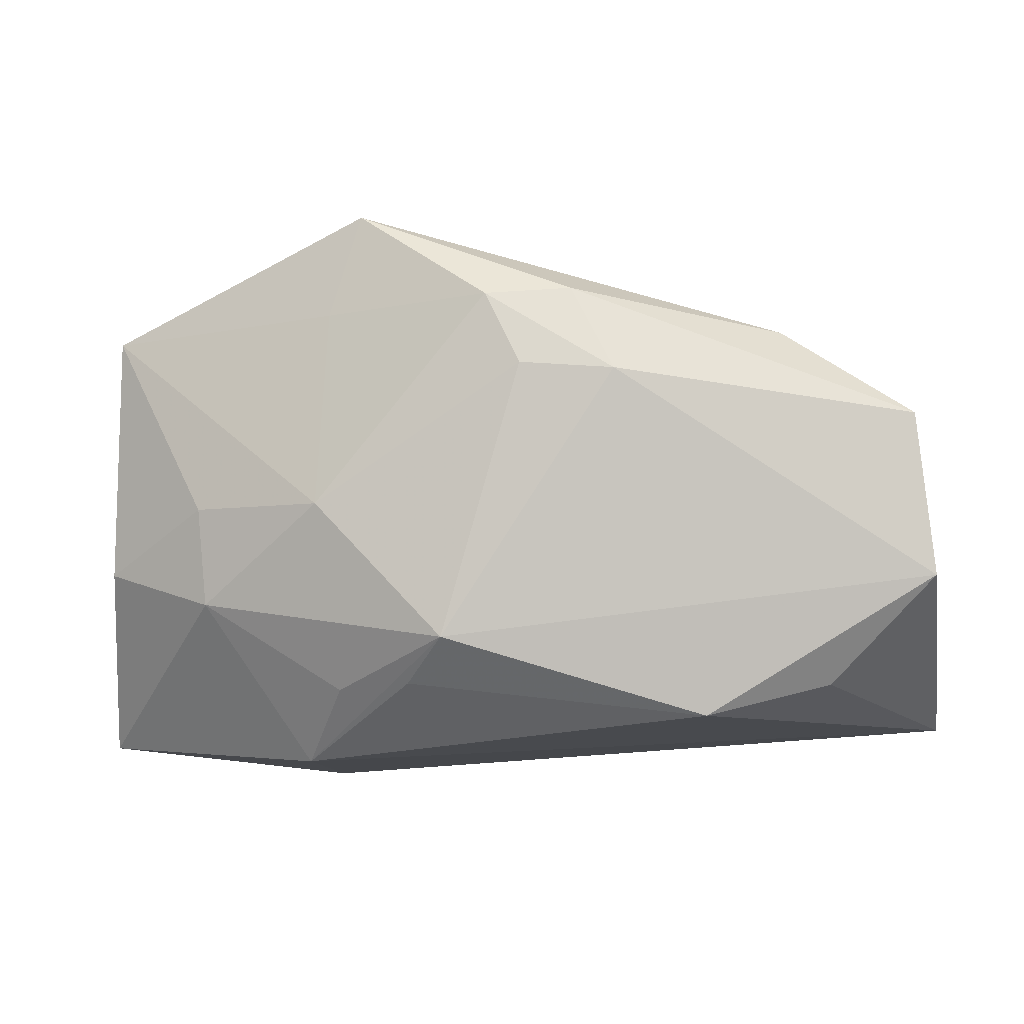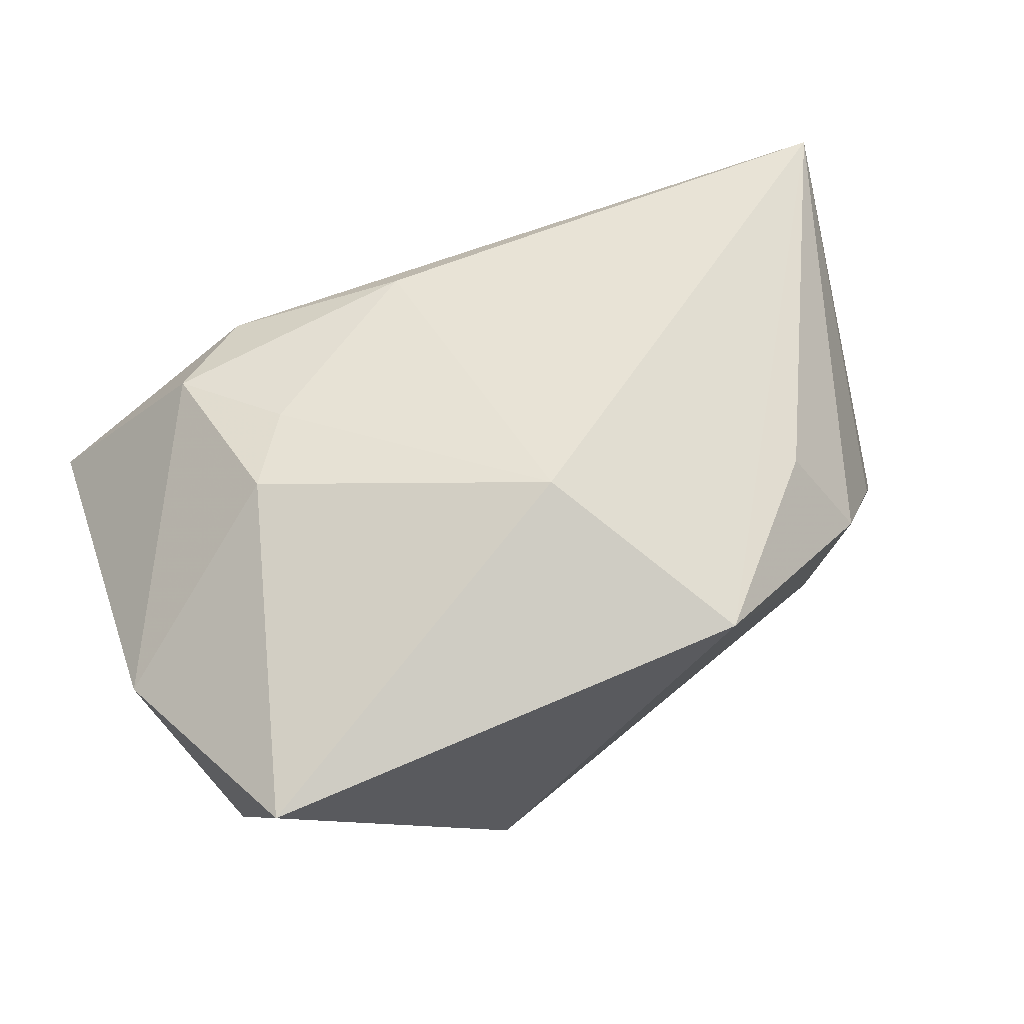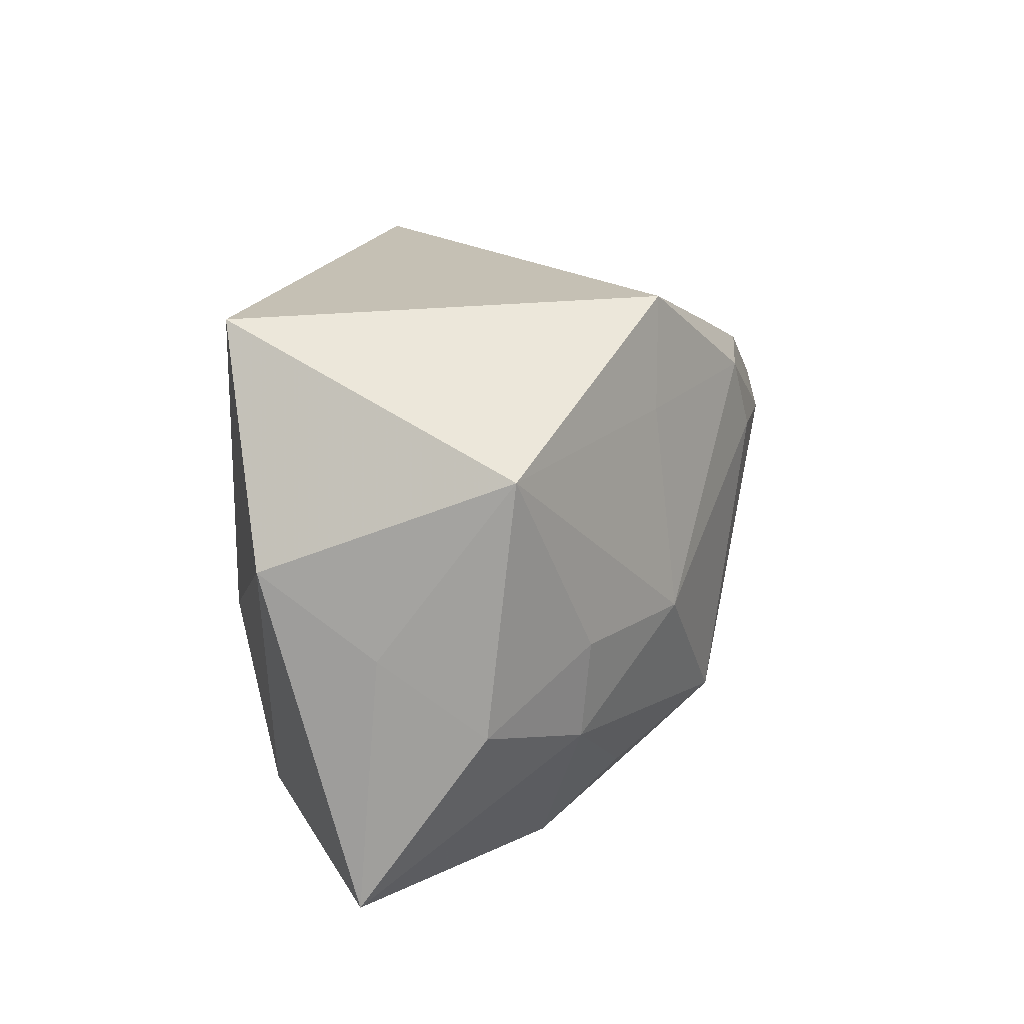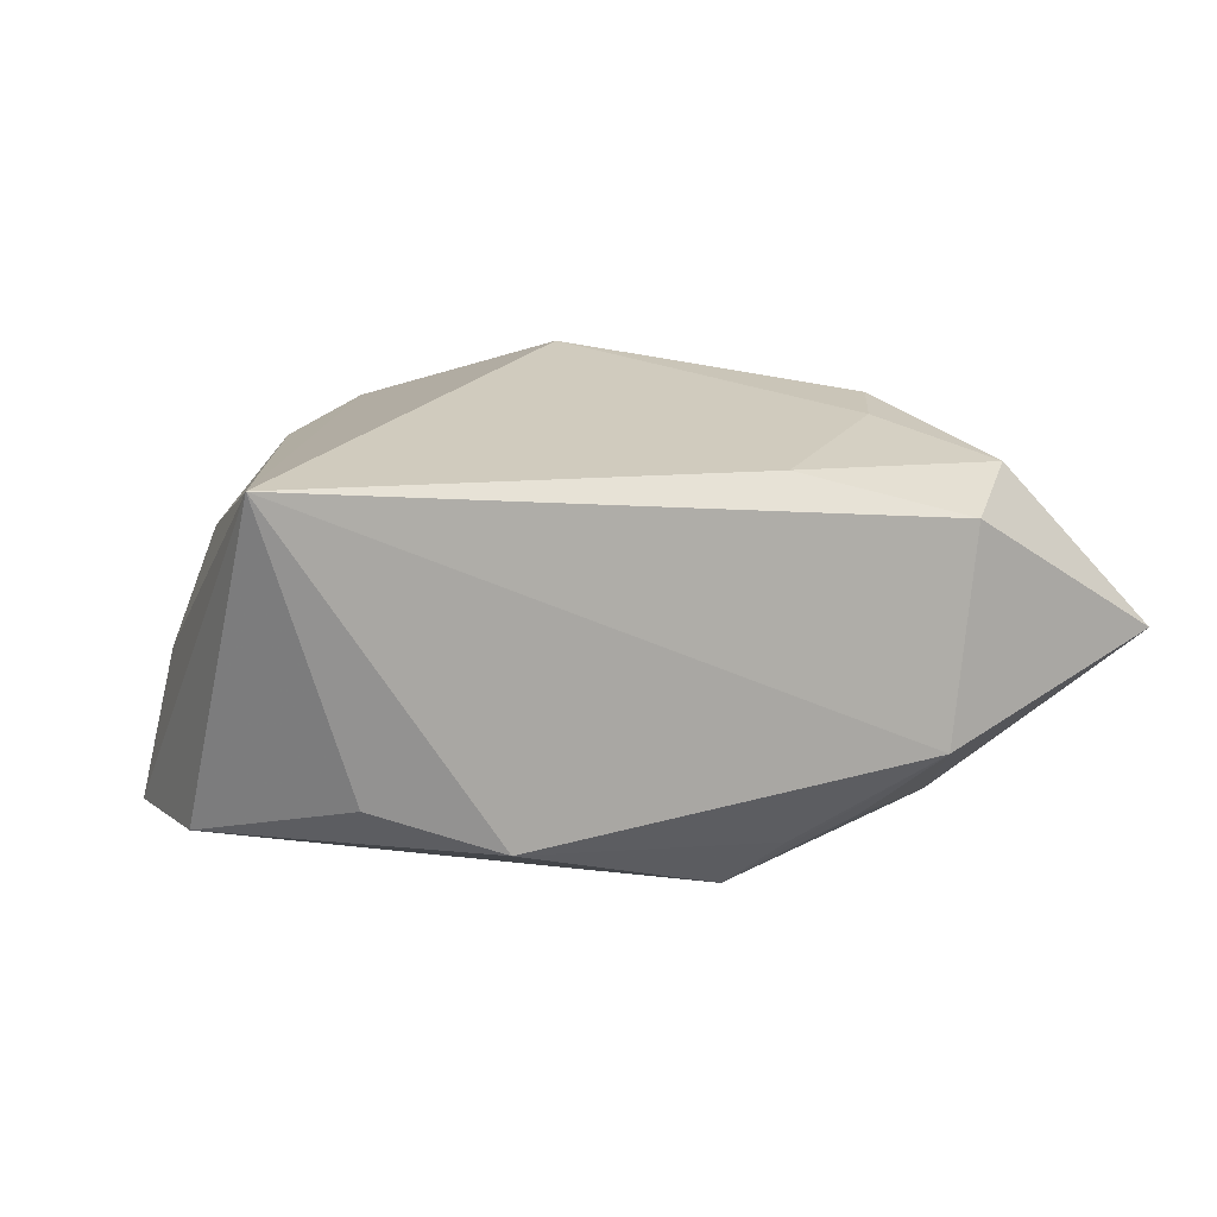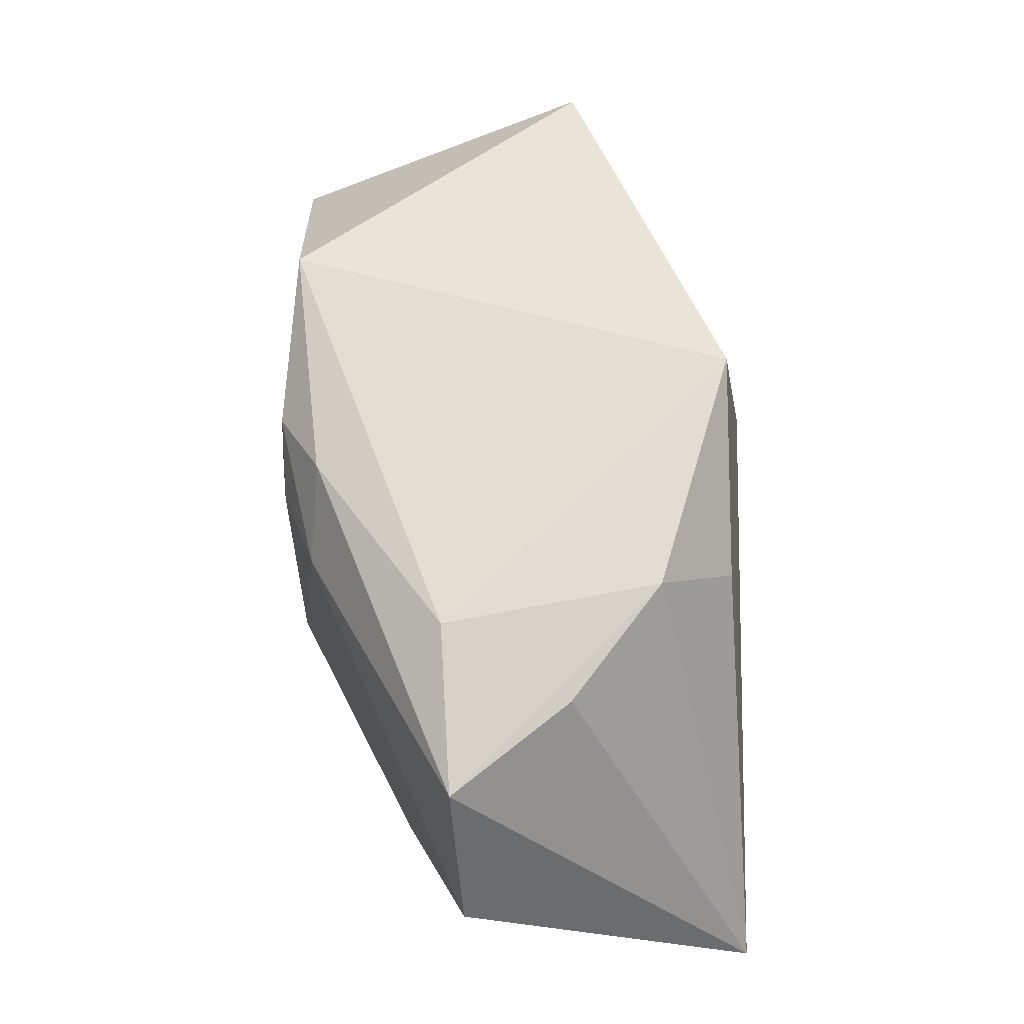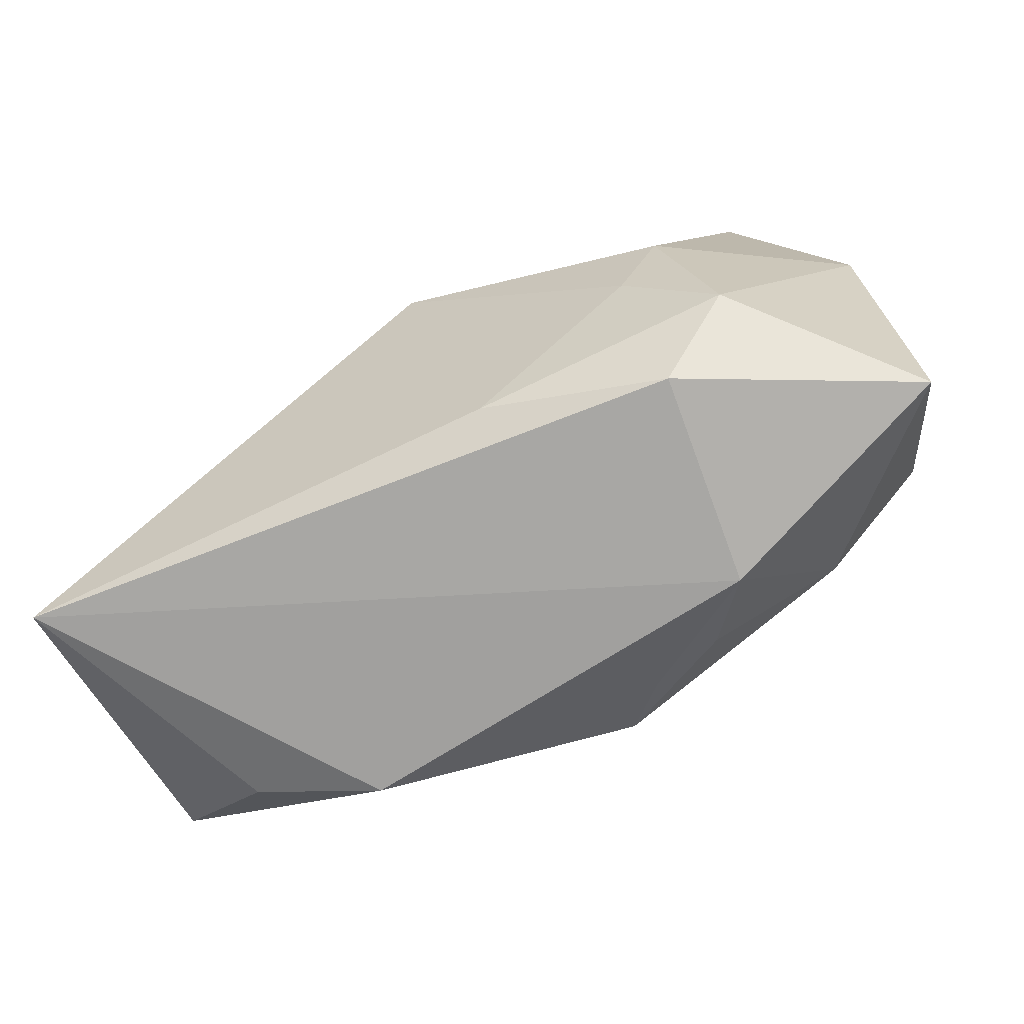
<metadata>
{"format":"obj","ext":"obj","renderer":"f3d","projection":"perspective","resolution":1024,"background":"white","views":[{"elev":-8.1,"azim":-169.4,"up":"+Y"},{"elev":64.4,"azim":157.9,"up":"+Z"},{"elev":18.4,"azim":111.3,"up":"+Y"},{"elev":8.8,"azim":-30.0,"up":"+Z"},{"elev":43.0,"azim":-101.3,"up":"+Y"},{"elev":-78.7,"azim":26.2,"up":"+Y"}]}
</metadata>
<code>
v -0.02289 -0.02227 -0.01461
v 0.03313 0.02675 0.01404
v 0.01356 -0.0021 -0.02197
v -0.03439 -0.01922 -0.01029
v 0.01018 0.02675 -0.01861
v 0.001275 -0.01502 -0.02179
v 0.02378 -0.003936 0.01924
v 0.01703 -0.02628 -0.01
v -0.03829 0.01107 -0.001591
v 0.01908 -0.02714 0.01008
v -0.001768 0.008761 0.02403
v 0.02679 -0.02037 0.01402
v -0.01524 0.01007 -0.02175
v -0.03166 0.01744 0.007995
v 0.02596 -0.01115 -0.01704
v 0.01903 -0.01112 0.01783
v 0.01303 0.01678 -0.01953
v 0.03977 -0.0007417 -0.003033
v -0.02682 0.01215 0.01618
v -0.01095 0.01829 -0.0202
v -0.04292 0.006342 -0.01344
v -0.03032 0.01496 -0.01181
v 0.04177 0.006803 0.007292
v 0.002308 -0.0233 0.01464
v -0.006498 0.01063 -0.02316
v 0.01247 -0.01957 -0.0161
v 0.03621 0.01582 -0.01462
v 0.02653 -0.001845 -0.0181
v 0.04059 -0.02462 -0.001251
v -0.04455 -0.009122 -0.01266
v -0.04455 -0.02274 0.01532
v 0.005332 -0.0191 -0.01776
v -0.01317 0.02675 0.01844
v 0.03733 -0.00756 -0.01235
v -0.003067 0.01756 -0.02258
f 2 27 5
f 23 27 2
f 23 2 7
f 7 2 11
f 10 31 8
f 30 31 21
f 6 25 3
f 27 28 3
f 10 8 29
f 33 2 5
f 11 2 33
f 33 31 11
f 10 29 12
f 23 7 12
f 12 29 23
f 35 20 5
f 35 3 25
f 21 20 13
f 13 30 21
f 13 35 25
f 20 35 13
f 13 25 6
f 6 30 13
f 6 8 32
f 26 8 6
f 1 30 6
f 1 8 31
f 6 32 1
f 1 32 8
f 18 27 23
f 23 29 18
f 34 28 27
f 27 18 34
f 34 18 29
f 16 7 11
f 16 12 7
f 24 31 10
f 10 12 24
f 12 16 24
f 11 31 24
f 24 16 11
f 17 35 5
f 3 35 17
f 5 27 17
f 27 3 17
f 31 30 4
f 4 1 31
f 30 1 4
f 28 34 15
f 6 3 15
f 15 3 28
f 15 26 6
f 8 26 15
f 15 34 29
f 15 29 8
f 21 31 9
f 9 14 21
f 31 14 9
f 31 33 19
f 19 14 31
f 33 14 19
f 22 33 5
f 22 14 33
f 5 20 22
f 22 20 21
f 21 14 22

</code>
